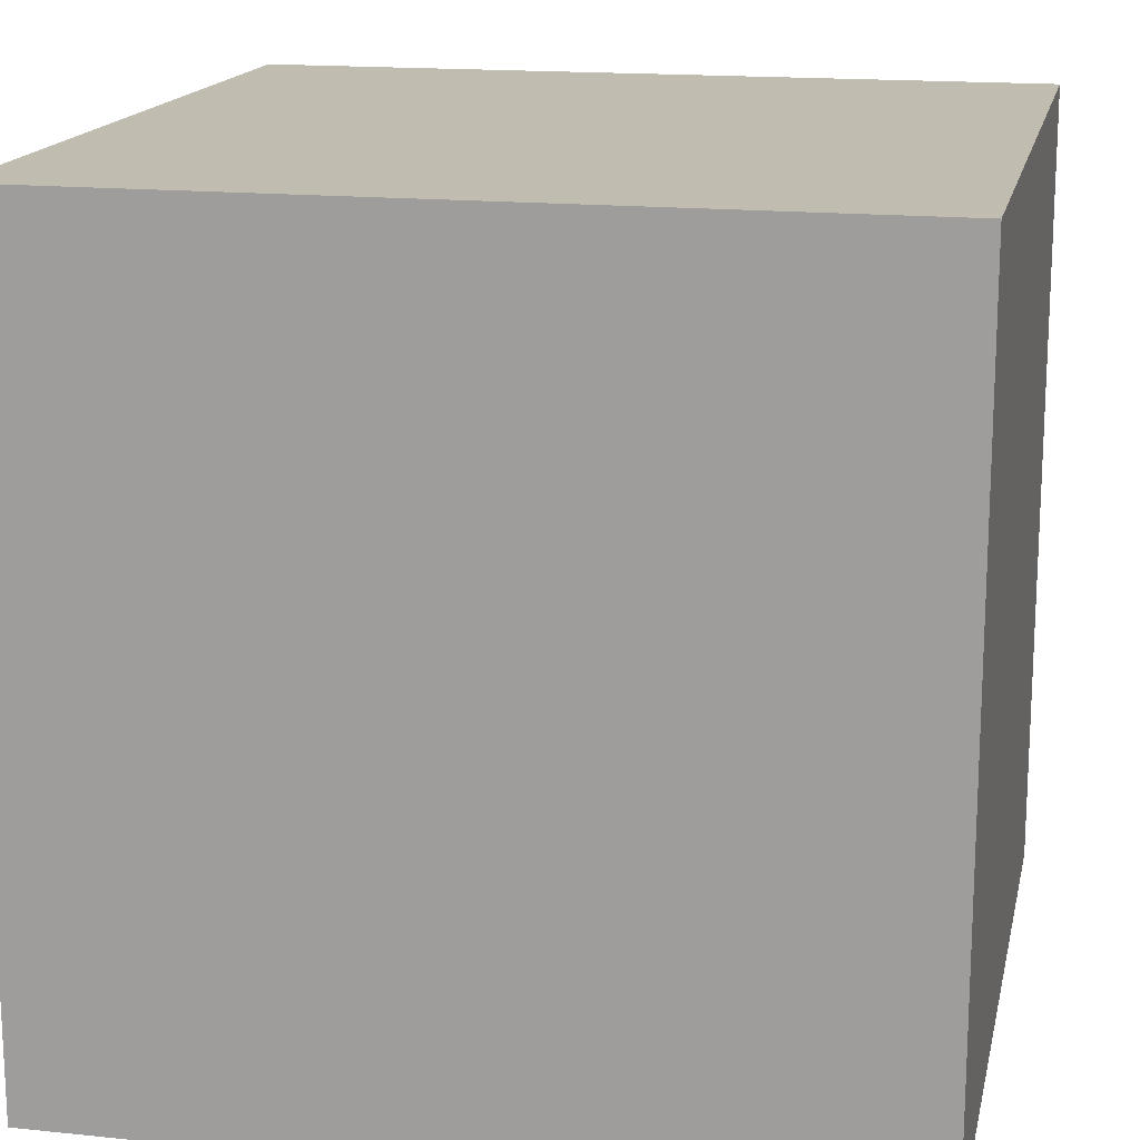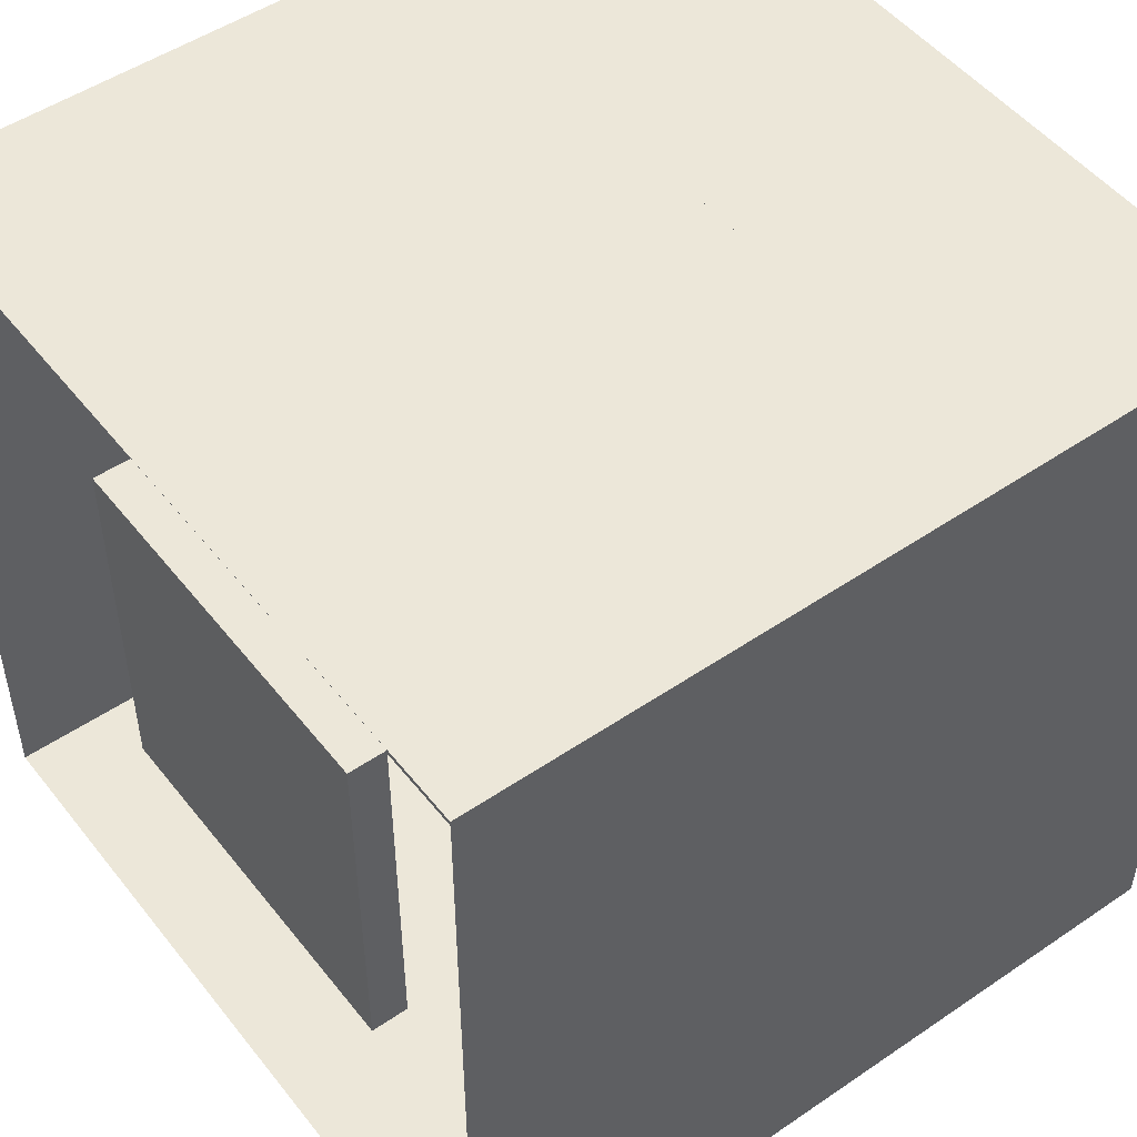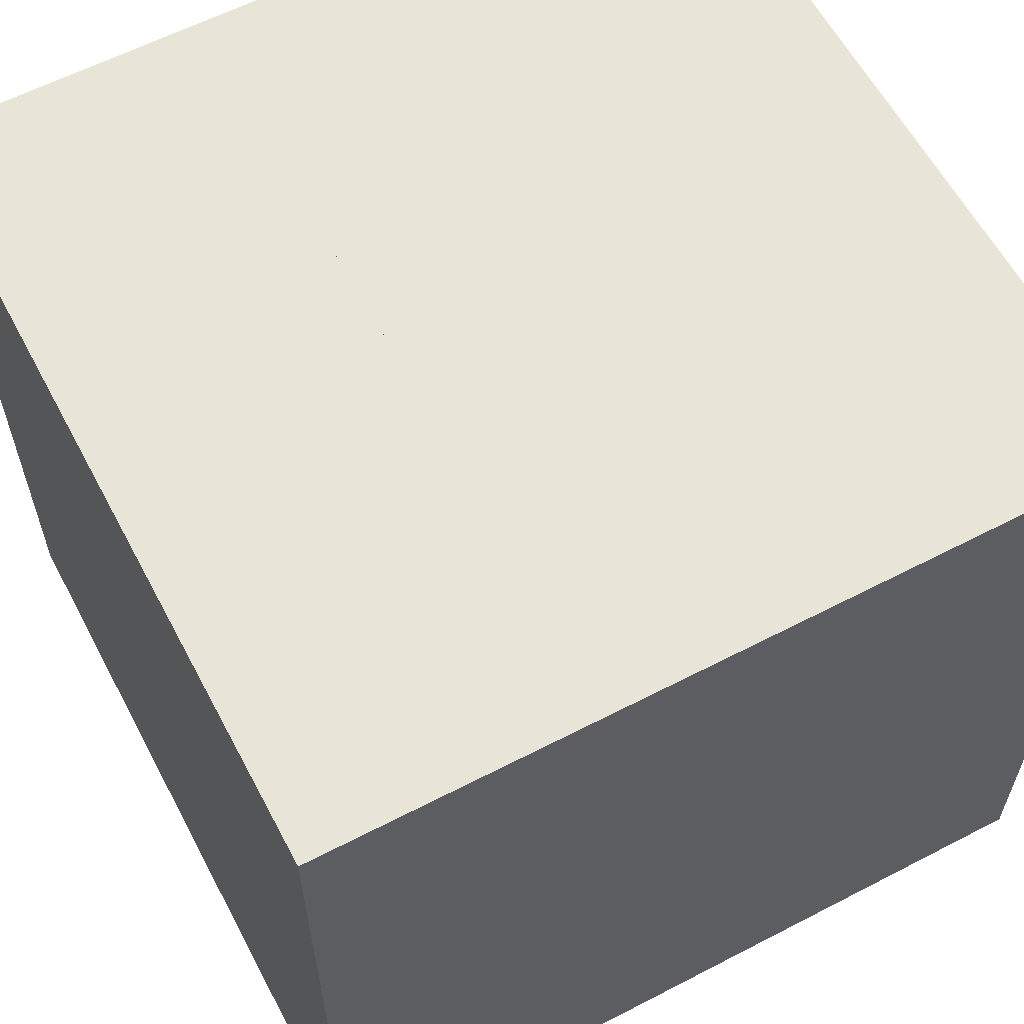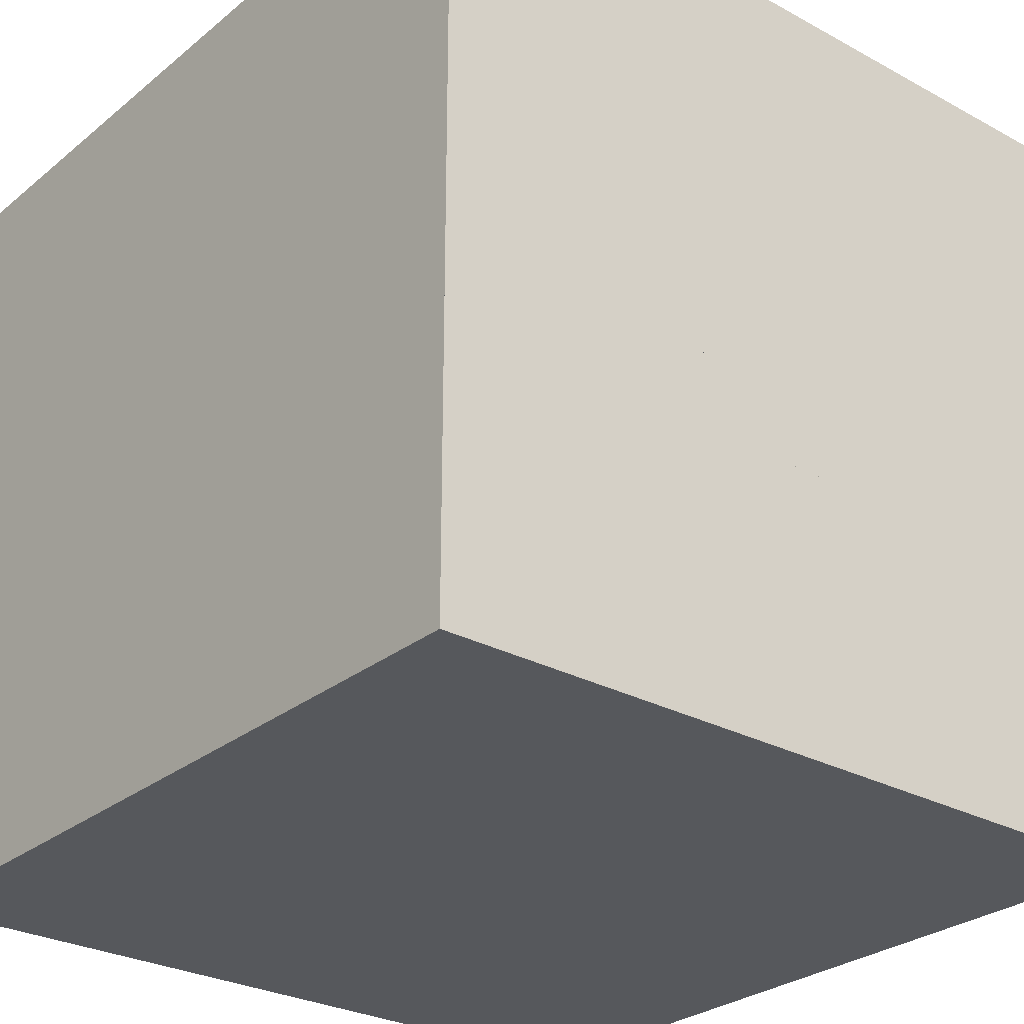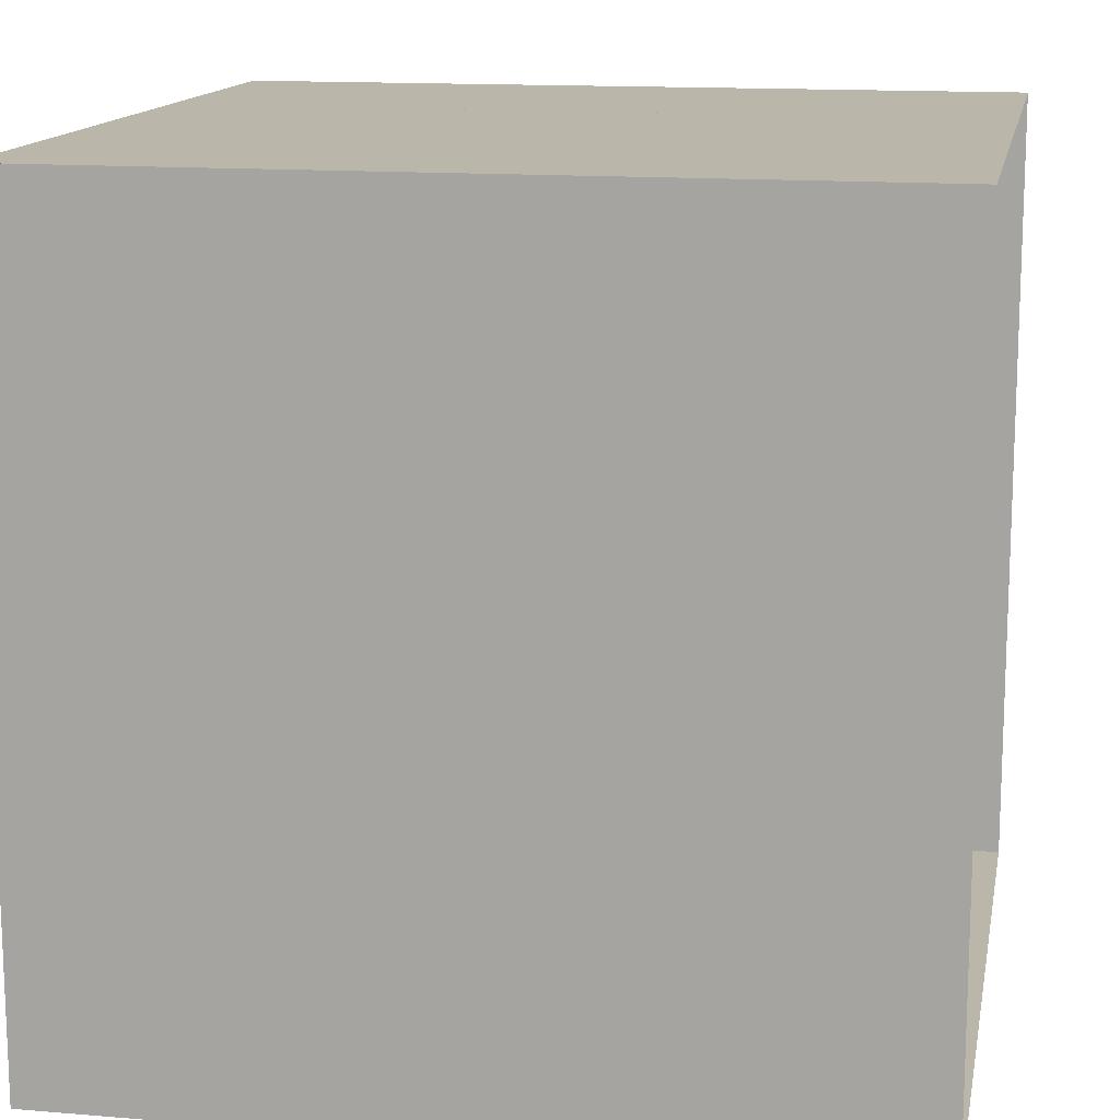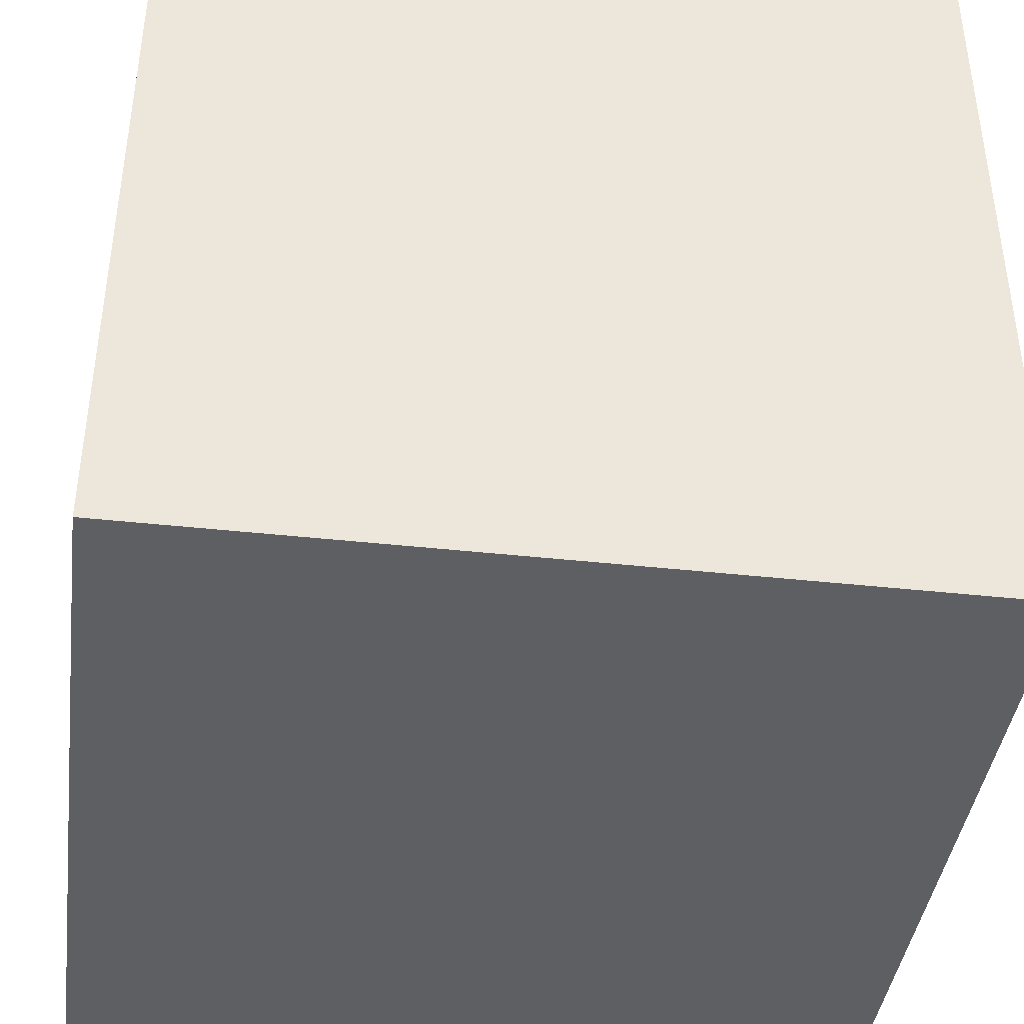
<metadata>
{"format":"obj","ext":"obj","renderer":"f3d","projection":"perspective","resolution":1024,"background":"white","views":[{"elev":16.3,"azim":-168.0,"up":"+Y"},{"elev":50.1,"azim":53.2,"up":"+Y"},{"elev":60.7,"azim":-117.9,"up":"+Y"},{"elev":-28.1,"azim":140.5,"up":"+Z"},{"elev":14.0,"azim":-79.5,"up":"+Y"},{"elev":-41.3,"azim":-7.6,"up":"+Z"}]}
</metadata>
<code>
o Plane.005
v -2.491 -0 3.784
v 5.792 0 -4.499
v -2.491 0 -4.499
v 5.792 -0 3.784
f 1 2 3
f 1 4 2
o Plane.006
v -2.491 0 -4.499
v -2.491 8.283 3.784
v -2.491 -0 3.784
v -2.491 8.283 -4.499
f 5 6 7
f 5 8 6
o Plane.007
v 5.792 -0 3.784
v 5.792 8.283 -4.499
v 5.792 0 -4.499
v 5.792 8.283 3.784
f 9 10 11
f 9 12 10
o Plane.008
v 5.792 0 -4.499
v -2.491 8.283 -4.499
v -2.491 0 -4.499
v 5.792 8.283 -4.499
f 13 14 15
f 13 16 14
o Plane.009
v 0.8177 8.283 0.3902
v -2.491 8.283 3.784
v -2.491 8.283 -4.499
v 2.818 8.283 0.3901
v 5.792 8.283 -4.499
v 5.792 8.283 3.784
v 0.8177 8.283 -1.61
v 2.818 8.283 -1.61
f 17 18 19
f 20 21 22
f 19 21 23
f 21 24 23
f 23 17 19
f 22 18 17
f 20 24 21
f 22 17 20
o Plane.005_Plane.001
v 2.818 8.283 -1.61
v 0.8177 8.283 0.3903
v 0.8177 8.283 -1.61
v 2.818 8.283 0.3903
f 25 26 27
f 25 28 26
o Cube_Cube.003
v -0.3374 2.154 3.359
v -0.3374 6.129 3.359
v -0.3374 2.154 2.967
v -0.3374 6.129 2.967
v 3.638 2.154 3.359
v 3.638 6.129 3.359
v 3.638 2.154 2.967
v 3.638 6.129 2.967
f 29 30 32 31
f 31 32 36 35
f 35 36 34 33
f 33 34 30 29
f 31 35 33 29
f 36 32 30 34
o Cube.001_Cube.004
v -0.3374 2.154 1.479
v -0.3374 6.129 1.479
v -0.3374 2.154 1.087
v -0.3374 6.129 1.087
v 3.638 2.154 1.479
v 3.638 6.129 1.479
v 3.638 2.154 1.087
v 3.638 6.129 1.087
f 37 38 40 39
f 39 40 44 43
f 43 44 42 41
f 41 42 38 37
f 39 43 41 37
f 44 40 38 42

</code>
